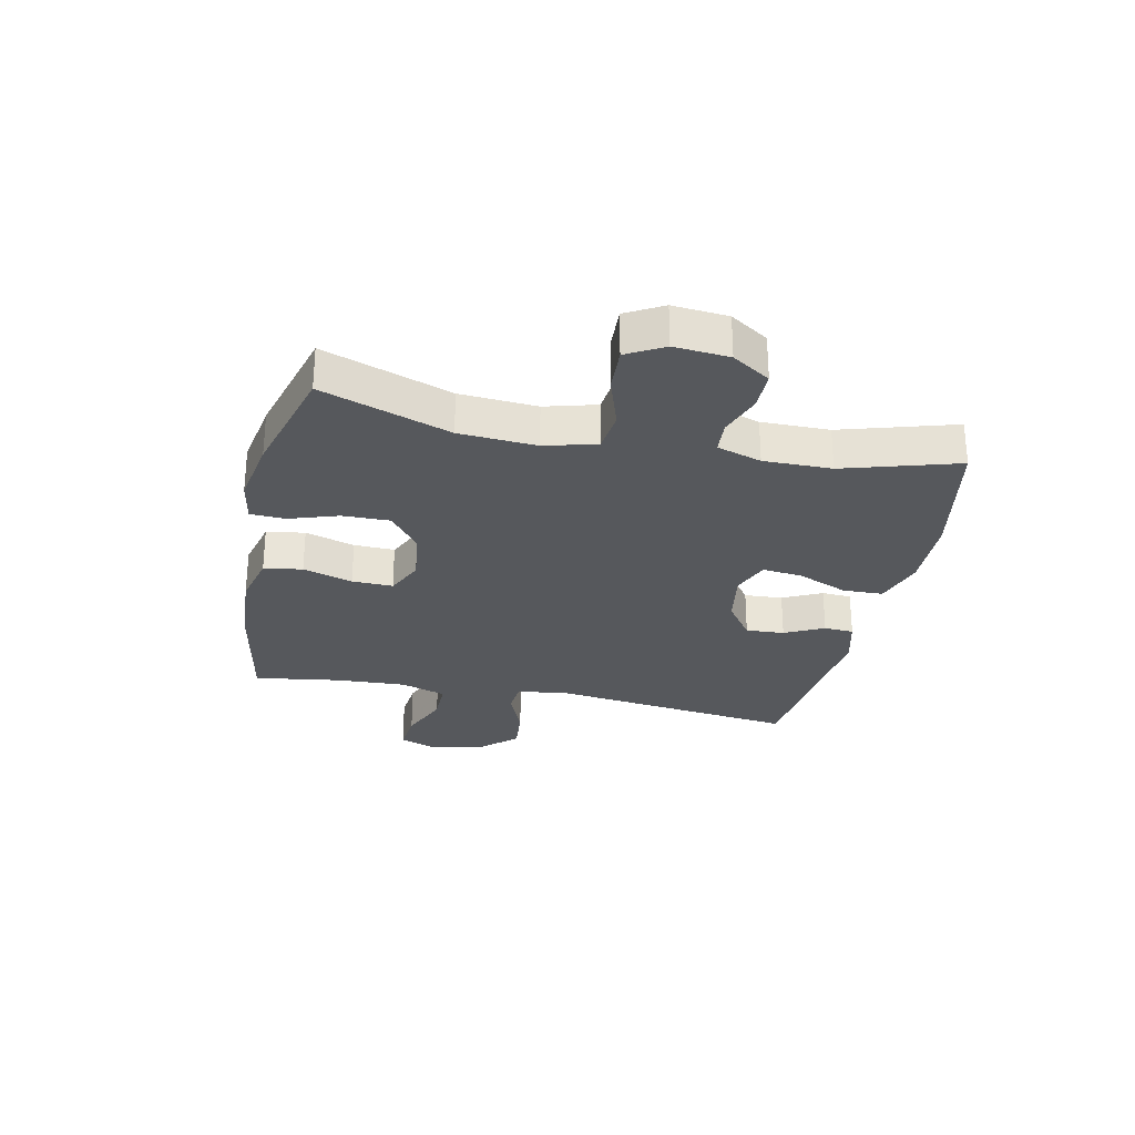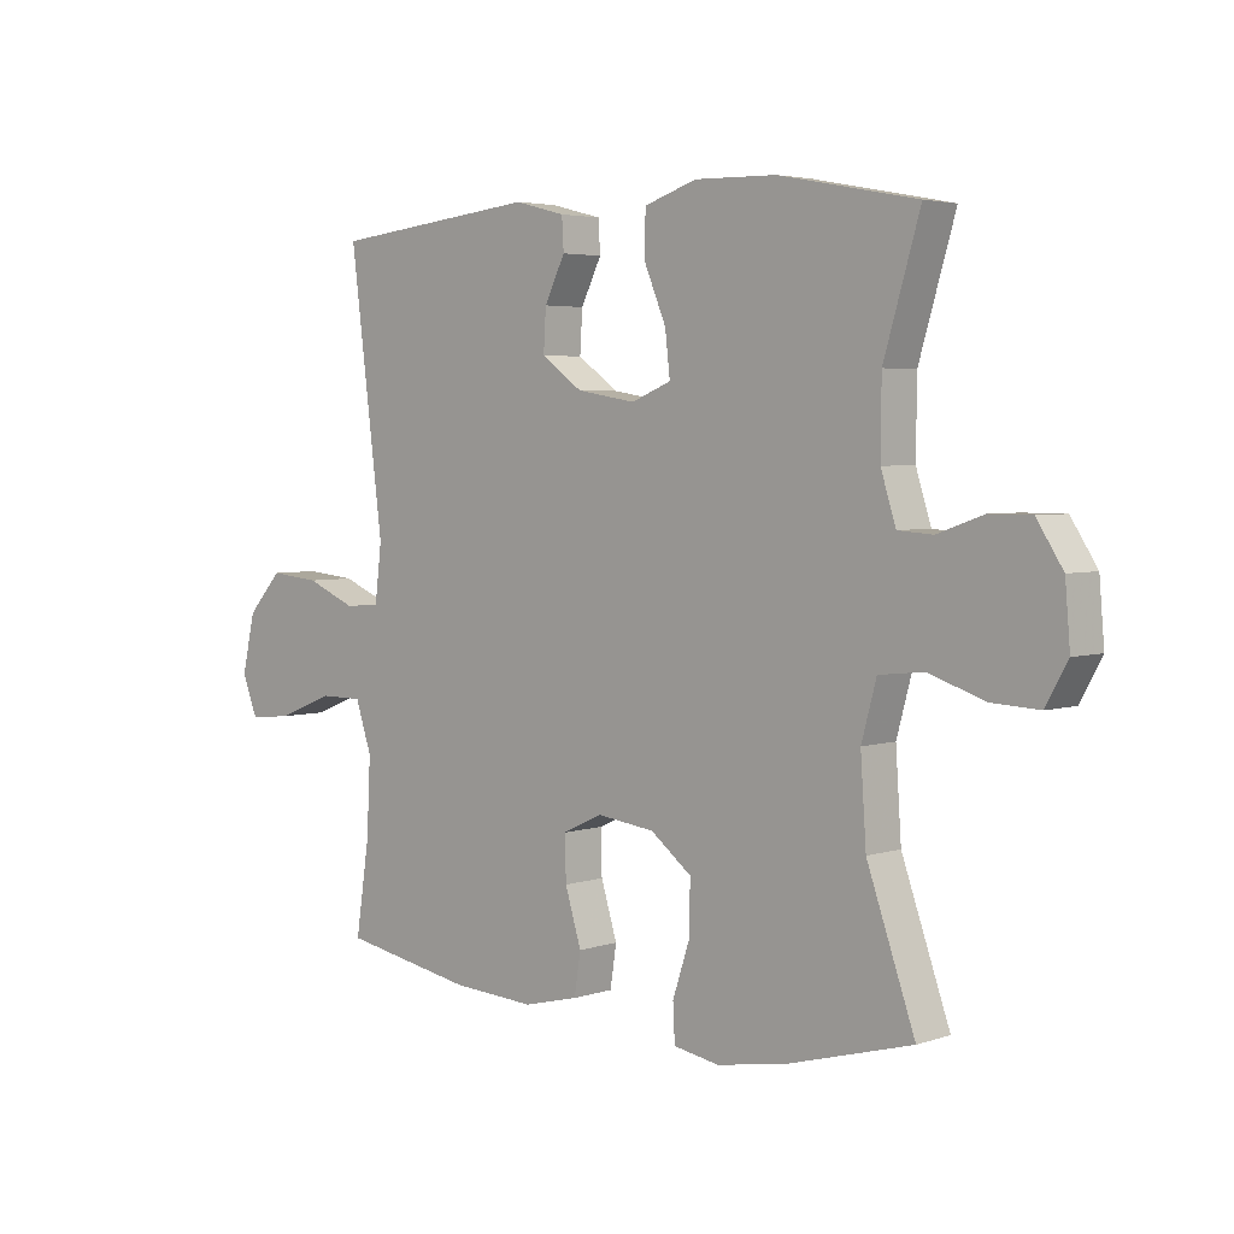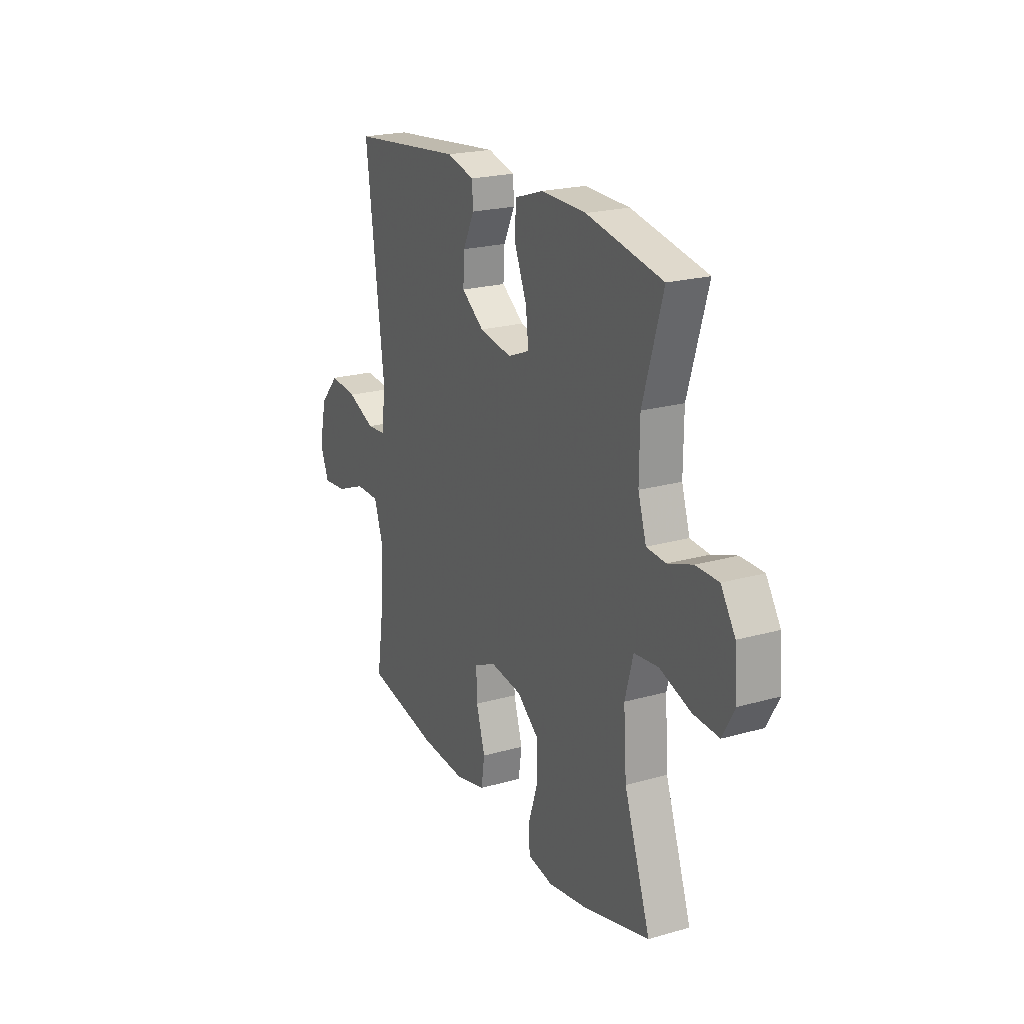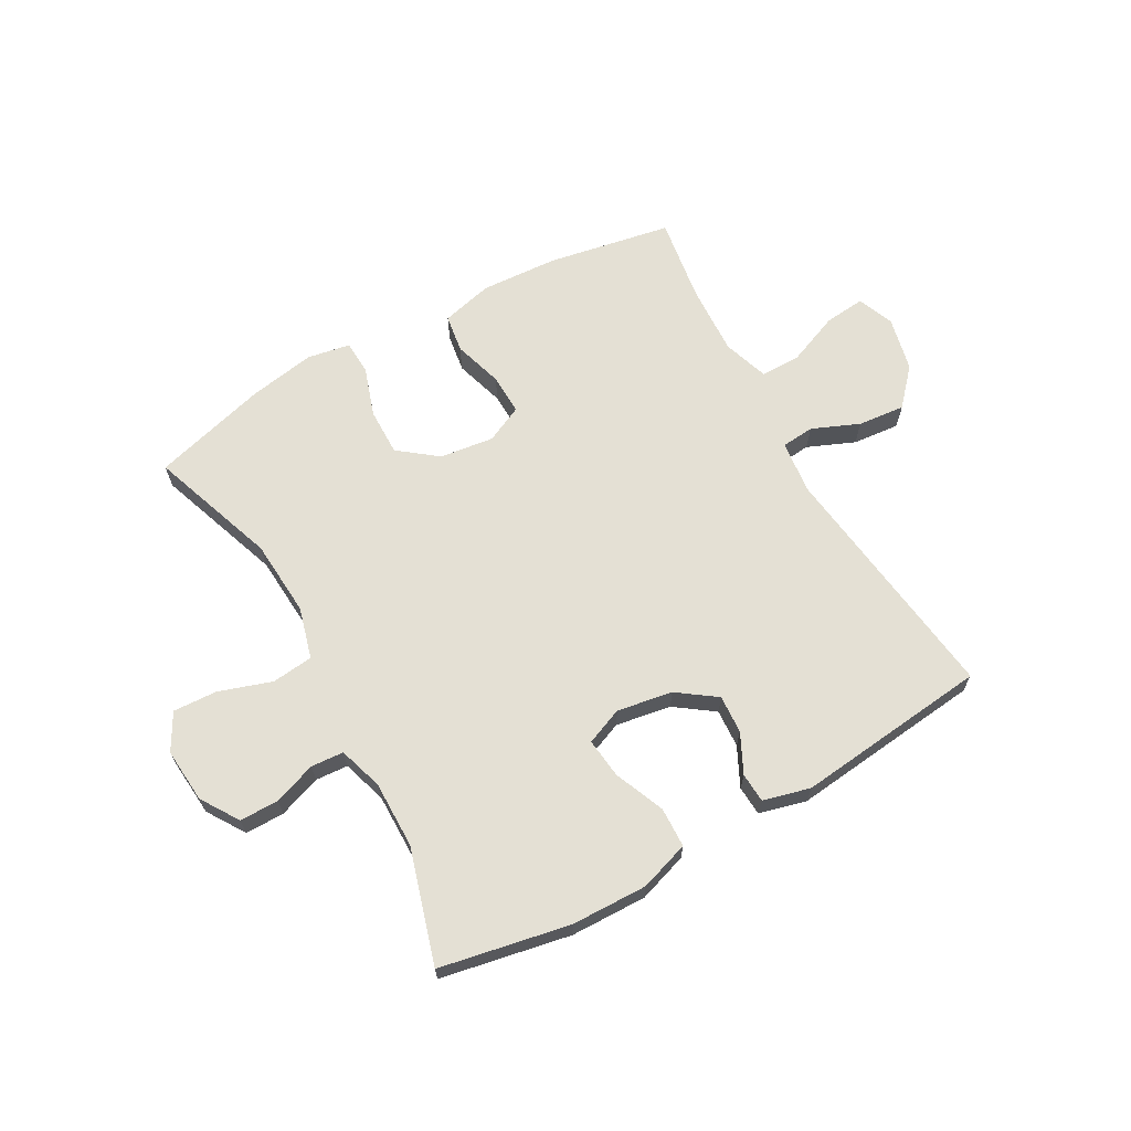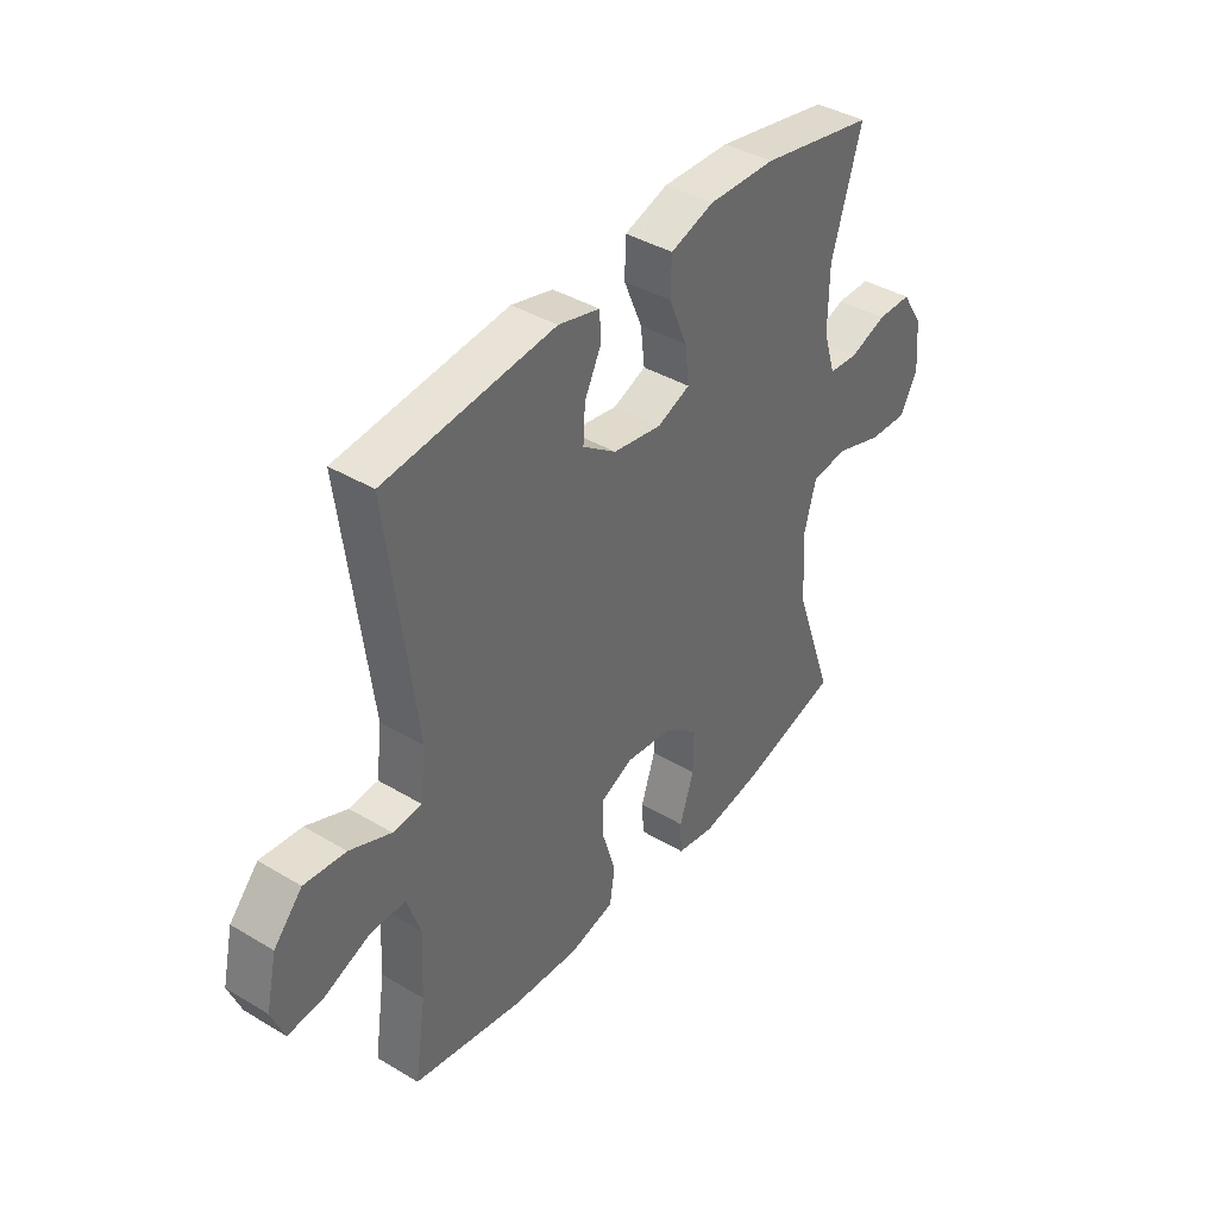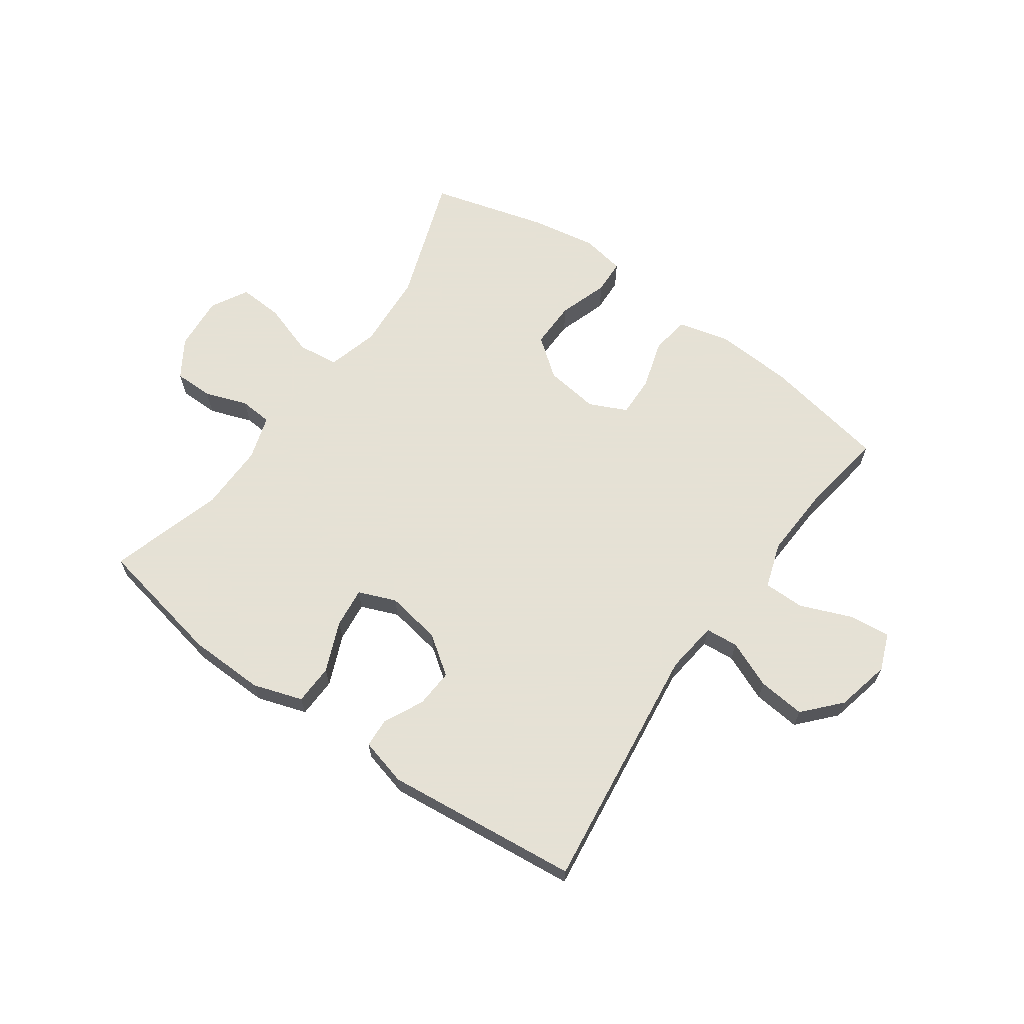
<metadata>
{"format":"obj","ext":"obj","renderer":"f3d","projection":"perspective","resolution":1024,"background":"white","views":[{"elev":-28.2,"azim":-102.0,"up":"+Y"},{"elev":3.9,"azim":-137.0,"up":"+Z"},{"elev":21.7,"azim":-116.5,"up":"+Z"},{"elev":66.1,"azim":-29.2,"up":"+Y"},{"elev":40.1,"azim":126.4,"up":"+Z"},{"elev":64.9,"azim":35.5,"up":"+Y"}]}
</metadata>
<code>
v 0.5 0.07 -0.5
v 0.287 0.07 -0.539
v 0.154 0.07 -0.547
v 0.065 0.07 -0.525
v 0.055 0.07 -0.459
v 0.081 0.07 -0.374
v 0.083 0.07 -0.304
v 0.019 0.07 -0.274
v -0.074 0.07 -0.286
v -0.14 0.07 -0.337
v -0.139 0.07 -0.418
v -0.111 0.07 -0.503
v -0.114 0.07 -0.562
v -0.188 0.07 -0.575
v -0.302 0.07 -0.555
v -0.5 0.07 -0.5
v -0.423 0.07 -0.281
v -0.414 0.07 -0.149
v -0.438 0.07 -0.061
v -0.509 0.07 -0.053
v -0.6 0.07 -0.083
v -0.676 0.07 -0.087
v -0.711 0.07 -0.024
v -0.703 0.07 0.07
v -0.661 0.07 0.135
v -0.594 0.07 0.135
v -0.521 0.07 0.109
v -0.465 0.07 0.113
v -0.441 0.07 0.189
v -0.442 0.07 0.305
v -0.5 0.07 0.5
v -0.278 0.07 0.543
v -0.147 0.07 0.546
v -0.062 0.07 0.518
v -0.06 0.07 0.449
v -0.096 0.07 0.363
v -0.104 0.07 0.294
v -0.04 0.07 0.268
v 0.055 0.07 0.284
v 0.121 0.07 0.331
v 0.117 0.07 0.397
v 0.084 0.07 0.464
v 0.087 0.07 0.515
v 0.168 0.07 0.536
v 0.5 0.07 0.5
v 0.446 0.07 0.075
v 0.457 0.07 -0.015
v 0.513 0.07 -0.02
v 0.594 0.07 0.014
v 0.675 0.07 0.022
v 0.731 0.07 -0.04
v 0.752 0.07 -0.133
v 0.727 0.07 -0.196
v 0.657 0.07 -0.189
v 0.568 0.07 -0.153
v 0.498 0.07 -0.153
v 0.472 0.07 -0.231
v 0.478 0.07 -0.353
v 0.5 0 -0.5
v 0.287 0 -0.539
v 0.154 0 -0.547
v 0.065 0 -0.525
v 0.055 0 -0.459
v 0.081 0 -0.374
v 0.083 0 -0.304
v 0.019 0 -0.274
v -0.074 0 -0.286
v -0.14 0 -0.337
v -0.139 0 -0.418
v -0.111 0 -0.503
v -0.114 0 -0.562
v -0.188 0 -0.575
v -0.302 0 -0.555
v -0.5 0 -0.5
v -0.423 0 -0.281
v -0.414 0 -0.149
v -0.438 0 -0.061
v -0.509 0 -0.053
v -0.6 0 -0.083
v -0.676 0 -0.087
v -0.711 0 -0.024
v -0.703 0 0.07
v -0.661 0 0.135
v -0.594 0 0.135
v -0.521 0 0.109
v -0.465 0 0.113
v -0.441 0 0.189
v -0.442 0 0.305
v -0.5 0 0.5
v -0.278 0 0.543
v -0.147 0 0.546
v -0.062 0 0.518
v -0.06 0 0.449
v -0.096 0 0.363
v -0.104 0 0.294
v -0.04 0 0.268
v 0.055 0 0.284
v 0.121 0 0.331
v 0.117 0 0.397
v 0.084 0 0.464
v 0.087 0 0.515
v 0.168 0 0.536
v 0.5 0 0.5
v 0.446 0 0.075
v 0.457 0 -0.015
v 0.513 0 -0.02
v 0.594 0 0.014
v 0.675 0 0.022
v 0.731 0 -0.04
v 0.752 0 -0.133
v 0.727 0 -0.196
v 0.657 0 -0.189
v 0.568 0 -0.153
v 0.498 0 -0.153
v 0.472 0 -0.231
v 0.478 0 -0.353
f 52 53 54 55
f 52 55 56
f 51 52 56
f 48 49 50 51
f 47 48 51 56
f 43 44 45 46
f 41 42 43 46
f 40 41 46 47
f 39 40 47 56
f 33 34 35 36
f 33 36 37
f 30 31 32 33
f 29 30 33 37
f 28 29 37 38
f 24 25 26 27
f 24 27 28
f 23 24 28
f 20 21 22 23
f 19 20 23 28
f 18 19 28 38
f 14 15 16 17
f 11 12 13 14
f 10 11 14 17
f 9 10 17 18
f 3 4 5 6
f 3 6 7
f 58 1 2 3
f 57 58 3 7
f 8 9 18 38
f 38 39 56 57
f 7 8 38 57
f 113 112 111 110
f 114 113 110
f 114 110 109
f 109 108 107 106
f 114 109 106 105
f 104 103 102 101
f 104 101 100 99
f 105 104 99 98
f 114 105 98 97
f 94 93 92 91
f 95 94 91
f 91 90 89 88
f 95 91 88 87
f 96 95 87 86
f 85 84 83 82
f 86 85 82
f 86 82 81
f 81 80 79 78
f 86 81 78 77
f 96 86 77 76
f 75 74 73 72
f 72 71 70 69
f 75 72 69 68
f 76 75 68 67
f 64 63 62 61
f 65 64 61
f 61 60 59 116
f 65 61 116 115
f 96 76 67 66
f 115 114 97 96
f 115 96 66 65
f 1 59 60 2
f 2 60 61 3
f 3 61 62 4
f 4 62 63 5
f 5 63 64 6
f 6 64 65 7
f 7 65 66 8
f 8 66 67 9
f 9 67 68 10
f 10 68 69 11
f 11 69 70 12
f 12 70 71 13
f 13 71 72 14
f 14 72 73 15
f 15 73 74 16
f 16 74 75 17
f 17 75 76 18
f 18 76 77 19
f 19 77 78 20
f 20 78 79 21
f 21 79 80 22
f 22 80 81 23
f 23 81 82 24
f 24 82 83 25
f 25 83 84 26
f 26 84 85 27
f 27 85 86 28
f 28 86 87 29
f 29 87 88 30
f 30 88 89 31
f 31 89 90 32
f 32 90 91 33
f 33 91 92 34
f 34 92 93 35
f 35 93 94 36
f 36 94 95 37
f 37 95 96 38
f 38 96 97 39
f 39 97 98 40
f 40 98 99 41
f 41 99 100 42
f 42 100 101 43
f 43 101 102 44
f 44 102 103 45
f 45 103 104 46
f 46 104 105 47
f 47 105 106 48
f 48 106 107 49
f 49 107 108 50
f 50 108 109 51
f 51 109 110 52
f 52 110 111 53
f 53 111 112 54
f 54 112 113 55
f 55 113 114 56
f 56 114 115 57
f 57 115 116 58
f 58 116 59 1

</code>
